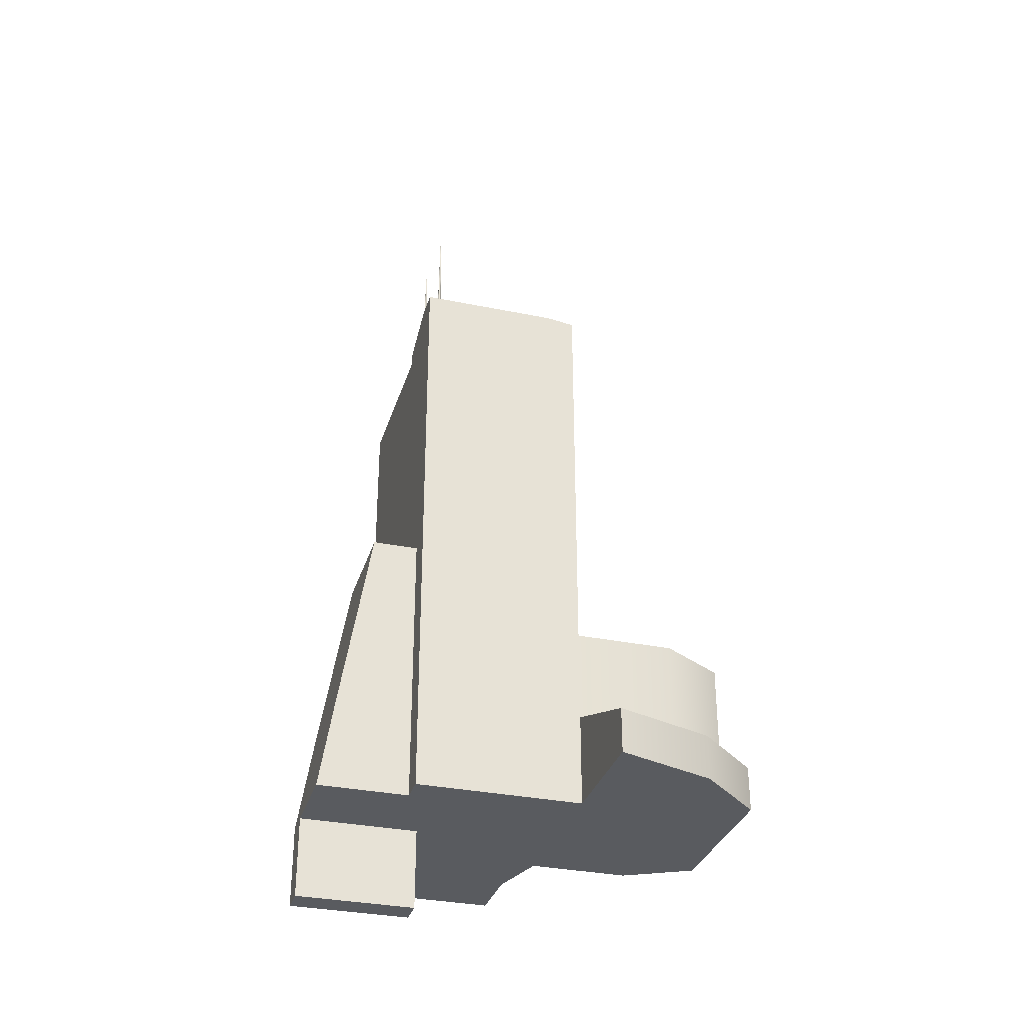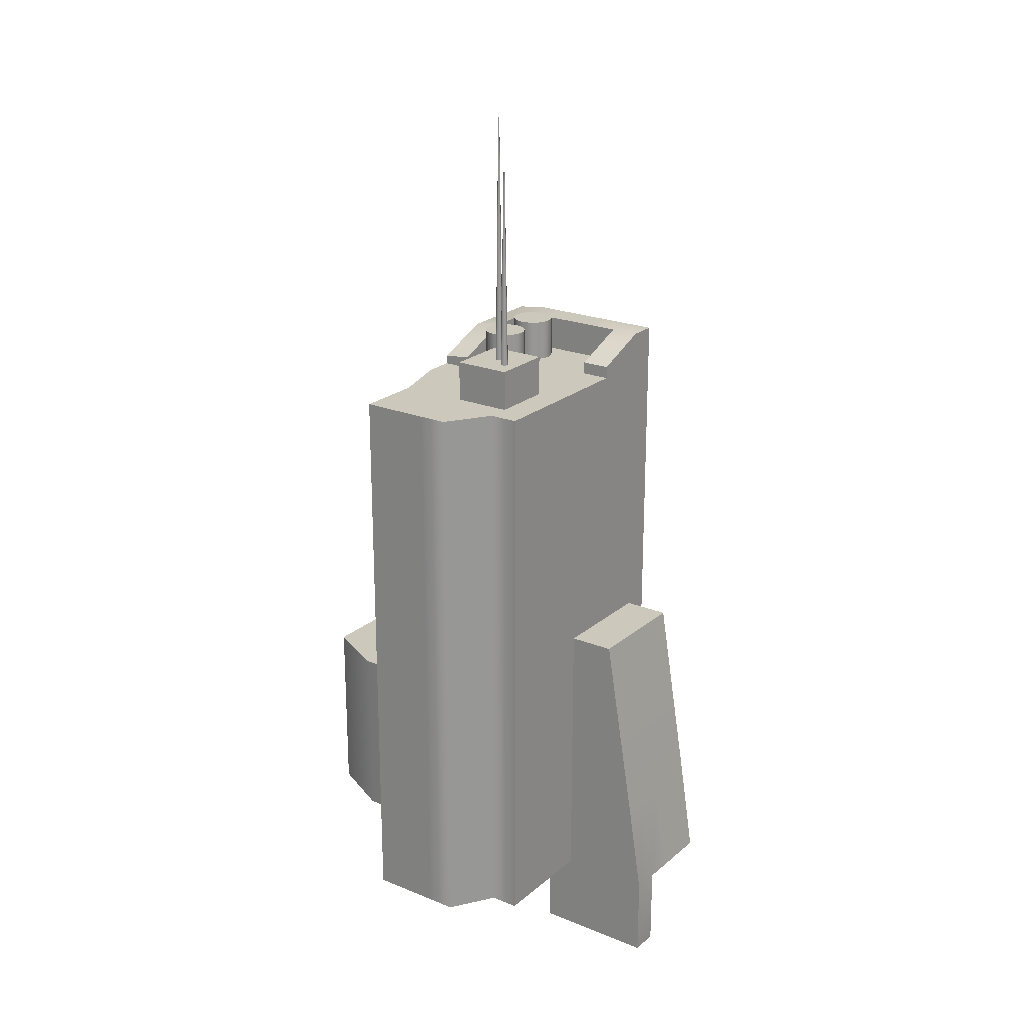
<metadata>
{"format":"obj","ext":"obj","renderer":"f3d","projection":"perspective","resolution":1024,"background":"white","views":[{"elev":-32.4,"azim":-106.0,"up":"+Y"},{"elev":22.1,"azim":125.3,"up":"+Y"}]}
</metadata>
<code>
g default
v -3.856 0.1073 3.45
v -2.575 0.1073 3.45
v -1.295 0.1073 3.45
v -0.01398 0.1073 3.45
v 1.267 0.1073 3.45
v 2.547 0.1073 3.45
v 3.828 0.1073 3.45
v -3.856 4.396 3.45
v 3.828 4.396 3.45
v -3.856 8.684 3.45
v -2.575 8.684 3.45
v -1.295 8.684 3.45
v -0.01398 8.684 3.45
v 1.267 8.684 3.45
v 2.547 8.684 3.45
v 3.828 8.684 3.45
v -3.856 12.97 3.45
v -2.575 12.97 3.45
v -1.295 12.97 3.45
v -0.01398 12.97 3.45
v 1.267 12.97 3.45
v 2.547 12.97 3.45
v 3.828 12.97 3.45
v -3.856 17.26 3.45
v -2.575 17.26 3.45
v -1.295 17.26 3.45
v -0.01398 17.26 3.45
v 1.267 17.26 3.45
v 2.547 17.26 3.45
v 3.828 17.26 3.45
v -3.856 21.55 3.45
v -2.575 21.55 3.45
v -1.295 21.55 3.45
v -0.01398 21.55 3.45
v 1.267 21.55 3.45
v 2.547 21.55 3.45
v 3.828 21.55 3.45
v -3.856 25.84 3.45
v -2.575 25.84 3.45
v -1.295 25.84 3.45
v -0.01398 25.84 3.45
v 1.267 25.84 3.45
v 2.547 25.84 3.45
v 3.828 25.84 3.45
v -3.856 25.84 2.169
v -2.575 25.84 2.169
v -1.295 25.84 2.169
v -0.01398 25.84 2.169
v 1.267 25.84 2.169
v 2.547 25.84 2.169
v 3.828 25.84 2.169
v -3.856 25.84 0.8888
v -2.575 25.84 0.8888
v -1.295 25.84 0.8888
v -0.01398 25.84 0.8888
v 1.267 25.84 0.8888
v 2.547 25.84 0.8888
v 3.828 25.84 0.8888
v -3.856 25.84 -0.3919
v -2.575 25.84 -0.3919
v -1.295 25.84 -0.3919
v -0.01398 25.84 -0.3919
v 1.267 25.84 -0.3919
v 2.547 25.84 -0.3919
v 3.828 25.84 -0.3919
v -3.856 25.84 -1.673
v -2.575 25.84 -1.673
v -1.295 25.84 -1.673
v -0.01398 25.84 -1.673
v 1.267 25.84 -1.673
v 2.547 25.84 -1.673
v 3.828 25.84 -1.673
v -3.856 25.84 -2.953
v -2.575 25.84 -2.953
v -1.295 25.84 -2.953
v -0.01398 25.84 -2.953
v 1.267 25.84 -2.953
v 2.547 25.84 -2.953
v 3.828 25.84 -2.953
v -3.856 25.84 -4.234
v -2.575 25.84 -4.234
v -1.295 25.84 -4.234
v -0.01398 25.84 -4.234
v 1.267 25.84 -4.234
v 2.547 25.84 -4.234
v 3.828 25.84 -4.234
v -3.856 21.55 -4.234
v -2.575 21.55 -4.234
v -1.295 21.55 -4.234
v -0.01398 21.55 -4.234
v 1.267 21.55 -4.234
v 2.547 21.55 -4.234
v 3.828 21.55 -4.234
v -3.856 17.26 -4.234
v -2.575 17.26 -4.234
v -1.295 17.26 -4.234
v -0.01398 17.26 -4.234
v 1.267 17.26 -4.234
v 2.547 17.26 -4.234
v 3.828 17.26 -4.234
v -3.856 12.97 -4.234
v -2.575 12.97 -4.234
v -1.295 12.97 -4.234
v -0.01398 12.97 -4.234
v 1.267 12.97 -4.234
v 2.547 12.97 -4.234
v 3.828 12.97 -4.234
v -3.856 8.684 -4.234
v -2.575 8.684 -4.234
v 2.547 8.684 -4.234
v 3.828 8.684 -4.234
v -3.856 4.396 -4.234
v -2.575 4.396 -4.234
v 2.547 4.396 -4.234
v 3.828 4.396 -4.234
v -3.856 0.1073 -4.234
v -2.575 0.1073 -4.234
v -1.295 0.1073 -4.234
v -0.01398 0.1073 -4.234
v 1.267 0.1073 -4.234
v 2.547 0.1073 -4.234
v 3.828 0.1073 -4.234
v -3.856 0.1073 -2.953
v -2.575 0.1073 -2.953
v -1.295 0.1073 -2.953
v -0.01398 0.1073 -2.953
v 1.267 0.1073 -2.953
v 2.547 0.1073 -2.953
v 3.828 0.1073 -2.953
v -3.856 0.1073 -1.673
v -2.575 0.1073 -1.673
v -1.295 0.1073 -1.673
v -0.01398 0.1073 -1.673
v 1.267 0.1073 -1.673
v 2.547 0.1073 -1.673
v 3.828 0.1073 -1.673
v -3.856 0.1073 -0.3919
v -2.575 0.1073 -0.3919
v -1.295 0.1073 -0.3919
v -0.01398 0.1073 -0.3919
v 1.267 0.1073 -0.3919
v 2.547 0.1073 -0.3919
v 3.828 0.1073 -0.3919
v -3.856 0.1073 0.8888
v -2.575 0.1073 0.8888
v -1.295 0.1073 0.8888
v -0.01398 0.1073 0.8888
v 1.267 0.1073 0.8888
v 2.547 0.1073 0.8888
v 3.828 0.1073 0.8888
v -3.856 0.1073 2.169
v -2.575 0.1073 2.169
v -1.295 0.1073 2.169
v -0.01398 0.1073 2.169
v 1.267 0.1073 2.169
v 2.547 0.1073 2.169
v 3.828 0.1073 2.169
v -3.856 4.396 -2.953
v -3.856 4.396 -1.673
v -3.856 4.396 -0.3919
v -3.856 4.396 0.8888
v -3.856 4.396 2.169
v -3.856 8.684 -2.953
v -3.856 8.684 -1.673
v -3.856 8.684 -0.3919
v -3.856 8.684 0.8888
v -3.856 8.684 2.169
v -3.856 12.97 -2.953
v -3.856 12.97 -1.673
v -3.856 12.97 -0.3919
v -3.856 12.97 0.8888
v -3.856 12.97 2.169
v -3.856 17.26 -2.953
v -3.856 17.26 -1.673
v -3.856 17.26 -0.3919
v -3.856 17.26 0.8888
v -3.856 17.26 2.169
v -3.856 21.55 -2.953
v -3.856 21.55 -1.673
v -3.856 21.55 -0.3919
v -3.856 21.55 0.8888
v -3.856 21.55 2.169
v -3.856 0.1073 8.013
v -2.575 0.1073 8.013
v -3.856 4.396 8.013
v -1.295 0.1073 8.013
v -0.01398 0.1073 8.013
v 1.267 0.1073 8.013
v 2.547 0.1073 8.013
v 3.828 0.1073 8.013
v 3.828 4.396 8.013
v -2.575 8.684 8.013
v -3.856 8.684 8.013
v -1.295 8.684 8.013
v -0.01398 8.684 8.013
v 1.267 8.684 8.013
v 2.547 8.684 8.013
v 3.828 8.684 8.013
v -9.491 0.1073 3.45
v -9.491 2.177 3.45
v -7.926 0.1073 8.013
v -7.926 2.177 8.013
v -2.575 12.97 -6.308
v -1.295 12.97 -6.308
v -1.295 8.684 -7.023
v -2.575 8.684 -7.023
v -0.01398 12.97 -6.308
v -0.01398 8.684 -7.023
v 1.267 12.97 -6.308
v 1.267 8.684 -7.023
v 2.547 12.97 -6.308
v 2.547 8.684 -7.023
v -1.295 4.396 -7.739
v -2.575 4.396 -7.739
v -0.01398 4.396 -7.739
v 1.267 4.396 -7.739
v 2.547 4.396 -7.739
v -1.295 0.1073 -8.42
v -2.575 0.1073 -8.42
v -0.01398 0.1073 -8.42
v 1.267 0.1073 -8.42
v 2.547 0.1073 -8.42
v -2.074 0.1073 11.01
v -1.347 0.1073 11.01
v -1.347 4.396 11.01
v -2.074 4.396 11.01
v -0.6203 0.1073 11.01
v -0.6203 4.396 11.01
v 0.1066 0.1073 11.01
v 0.1066 4.396 11.01
v 0.8335 0.1073 11.01
v 0.8335 4.396 11.01
v 1.56 0.1073 11.01
v 1.56 4.396 11.01
v 2.287 0.1073 11.01
v 2.287 4.396 11.01
v -1.347 8.684 11.01
v -2.074 8.684 11.01
v -0.6203 8.684 11.01
v 0.1066 8.684 11.01
v 0.8335 8.684 11.01
v 1.56 8.684 11.01
v 2.287 8.684 11.01
v -5.273 2.177 11.01
v -5.273 0.1073 11.01
v 1.267 -3.607 -4.234
v 2.547 -3.607 -4.234
v 2.547 -3.607 -2.953
v 1.267 -3.607 -2.953
v 1.267 -3.607 -8.42
v 2.547 -3.607 -8.42
v 6.634 0.1073 -4.234
v 6.634 0.1073 -2.953
v 6.634 4.396 -4.234
v 6.634 0.1073 -1.673
v 6.634 0.1073 -0.3919
v 6.634 0.1073 0.8888
v 6.634 0.1073 2.169
v 6.634 0.1073 2.626
v 6.634 4.396 2.626
v 6.634 8.684 -4.234
v 6.634 8.684 2.626
v 6.634 12.97 -4.234
v 6.634 12.97 2.626
v 6.634 17.26 -4.234
v 6.634 17.26 2.626
v 6.634 21.55 -4.234
v 6.634 21.55 2.626
v 6.634 25.84 -4.234
v 6.634 25.84 -2.953
v 6.634 25.84 -1.673
v 6.634 25.84 -0.3919
v 6.634 25.84 0.8888
v 6.634 25.84 2.169
v 6.634 25.84 2.626
v 7.633 0.1073 -4.234
v 7.633 0.1073 -2.953
v 7.633 4.396 -4.234
v 7.633 4.396 -2.953
v 9.584 0.1073 -1.673
v 9.584 4.396 -1.673
v 9.584 0.1073 -0.3919
v 9.584 4.396 -0.3919
v 9.584 0.1073 0.8888
v 9.584 4.396 0.8888
v 9.584 0.1073 2.169
v 9.584 4.396 2.169
v 9.584 0.1073 2.626
v 9.584 4.396 2.626
v 7.633 8.684 -4.234
v 7.633 8.684 -2.953
v 9.584 8.684 -1.673
v 9.584 8.684 -0.3919
v 9.584 8.684 0.8888
v 9.584 8.684 2.169
v 9.584 8.684 2.626
v 7.633 12.97 -4.234
v 7.633 12.97 -2.953
v 9.584 12.97 -1.673
v 9.584 12.97 -0.3919
v 9.584 12.97 0.8888
v 9.584 12.97 2.169
v 9.584 12.97 2.626
v 7.633 17.26 -4.234
v 7.633 17.26 -2.953
v 9.584 17.26 -1.673
v 9.584 17.26 -0.3919
v 9.584 17.26 0.8888
v 9.584 17.26 2.169
v 9.584 17.26 2.626
v 7.633 21.55 -4.234
v 7.633 21.55 -2.953
v 9.584 21.55 -1.673
v 9.584 21.55 -0.3919
v 9.584 21.55 0.8888
v 9.584 21.55 2.169
v 9.584 21.55 2.626
v 7.633 25.84 -4.234
v 7.633 25.84 -2.953
v 9.584 25.84 -1.673
v 9.584 25.84 -0.3919
v 9.584 25.84 0.8888
v 9.584 25.84 2.169
v 9.584 25.84 2.626
v -3.856 27.24 3.45
v -2.575 27.24 3.45
v -2.575 27.42 2.169
v -3.856 27.42 2.169
v -1.295 27.24 3.45
v -1.295 27.42 2.169
v -0.01398 27.24 3.45
v -0.01398 27.42 2.169
v 1.267 26.73 3.45
v 1.267 26.91 2.169
v 2.547 26.21 3.45
v 2.547 26.39 2.169
v -2.575 27.42 0.8888
v -3.856 27.42 0.8888
v -2.575 27.42 -0.3919
v -3.856 27.42 -0.3919
v -2.575 27.42 -1.673
v -3.856 27.42 -1.673
v -2.575 27.42 -2.953
v -3.856 27.42 -2.953
v -2.575 27.42 -4.234
v -3.856 27.42 -4.234
v -1.295 26.91 -2.953
v -1.295 26.91 -4.234
v -0.01398 26.39 -2.953
v -0.01398 26.39 -4.234
v 3.828 27.65 -1.673
v 3.828 27.65 -2.953
v 6.634 27.65 -1.673
v 6.634 27.65 -2.953
v 3.828 27.65 -0.3919
v 6.634 27.65 -0.3919
v 1.83 25.83 0.6211
v 1.566 25.83 0.2906
v 1.185 25.83 0.1071
v 0.7622 25.83 0.1071
v 0.3812 25.83 0.2906
v 0.1176 25.83 0.6211
v 0.02352 25.83 1.033
v 0.1176 25.83 1.446
v 0.3812 25.83 1.776
v 0.7622 25.83 1.96
v 1.185 25.83 1.96
v 1.566 25.83 1.776
v 1.83 25.83 1.446
v 1.924 25.83 1.033
v 1.83 27.59 0.6211
v 1.566 27.59 0.2906
v 1.185 27.59 0.1071
v 0.7622 27.59 0.1071
v 0.3812 27.59 0.2906
v 0.1176 27.59 0.6211
v 0.02352 27.59 1.033
v 0.1176 27.59 1.446
v 0.3812 27.59 1.776
v 0.7622 27.59 1.96
v 1.185 27.59 1.96
v 1.566 27.59 1.776
v 1.83 27.59 1.446
v 1.924 27.59 1.033
v -0.3507 25.81 0.5053
v -0.6143 25.81 0.1747
v -0.9953 25.81 -0.008745
v -1.418 25.81 -0.008745
v -1.799 25.81 0.1747
v -2.063 25.81 0.5053
v -2.157 25.81 0.9175
v -2.063 25.81 1.33
v -1.799 25.81 1.66
v -1.418 25.81 1.844
v -0.9953 25.81 1.844
v -0.6143 25.81 1.66
v -0.3507 25.81 1.33
v -0.2566 25.81 0.9175
v -0.3507 27.71 0.5053
v -0.6143 27.71 0.1747
v -0.9953 27.71 -0.008745
v -1.418 27.71 -0.008745
v -1.799 27.71 0.1747
v -2.063 27.71 0.5053
v -2.157 27.71 0.9175
v -2.063 27.71 1.33
v -1.799 27.71 1.66
v -1.418 27.71 1.844
v -0.9953 27.71 1.844
v -0.6143 27.71 1.66
v -0.3507 27.71 1.33
v -0.2566 27.71 0.9175
v 5.424 17.76 -1.734
v 5.346 17.76 -1.832
v 5.233 17.76 -1.886
v 5.107 17.76 -1.886
v 4.994 17.76 -1.832
v 4.916 17.76 -1.734
v 4.888 17.76 -1.611
v 4.916 17.76 -1.489
v 4.994 17.76 -1.391
v 5.107 17.76 -1.336
v 5.233 17.76 -1.336
v 5.346 17.76 -1.391
v 5.424 17.76 -1.489
v 5.452 17.76 -1.611
v 5.192 38.83 -1.622
v 5.185 38.83 -1.63
v 5.176 38.83 -1.635
v 5.165 38.83 -1.635
v 5.155 38.83 -1.63
v 5.148 38.83 -1.622
v 5.146 38.83 -1.611
v 5.148 38.83 -1.601
v 5.155 38.83 -1.592
v 5.165 38.83 -1.588
v 5.176 38.83 -1.588
v 5.185 38.83 -1.592
v 5.192 38.83 -1.601
v 5.194 38.83 -1.611
v 5.964 20.02 -2.404
v 5.885 20.02 -2.502
v 5.772 20.02 -2.556
v 5.647 20.02 -2.556
v 5.534 20.02 -2.502
v 5.455 20.02 -2.404
v 5.428 20.02 -2.281
v 5.455 20.02 -2.159
v 5.534 20.02 -2.061
v 5.647 20.02 -2.006
v 5.772 20.02 -2.006
v 5.885 20.02 -2.061
v 5.964 20.02 -2.159
v 5.992 20.02 -2.281
v 5.731 36.58 -2.292
v 5.725 36.58 -2.3
v 5.715 36.58 -2.305
v 5.704 36.58 -2.305
v 5.694 36.58 -2.3
v 5.688 36.58 -2.292
v 5.685 36.58 -2.281
v 5.688 36.58 -2.271
v 5.694 36.58 -2.262
v 5.704 36.58 -2.258
v 5.715 36.58 -2.258
v 5.725 36.58 -2.262
v 5.731 36.58 -2.271
v 5.734 36.58 -2.281
g Building_7
f 223 224 225 226
f 224 227 228 225
f 227 229 230 228
f 229 231 232 230
f 231 233 234 232
f 233 235 236 234
f 226 225 237 238
f 225 228 239 237
f 228 230 240 239
f 230 232 241 240
f 232 234 242 241
f 234 236 243 242
f 10 11 18 17
f 11 12 19 18
f 12 13 20 19
f 13 14 21 20
f 14 15 22 21
f 15 16 23 22
f 17 18 25 24
f 18 19 26 25
f 19 20 27 26
f 20 21 28 27
f 21 22 29 28
f 22 23 30 29
f 24 25 32 31
f 25 26 33 32
f 26 27 34 33
f 27 28 35 34
f 28 29 36 35
f 29 30 37 36
f 31 32 39 38
f 32 33 40 39
f 33 34 41 40
f 34 35 42 41
f 35 36 43 42
f 36 37 44 43
f 325 326 327 328
f 326 329 330 327
f 329 331 332 330
f 331 333 334 332
f 333 335 336 334
f 43 44 51 50
f 328 327 337 338
f 46 47 54 53
f 47 48 55 54
f 48 49 56 55
f 49 50 57 56
f 50 51 58 57
f 338 337 339 340
f 53 54 61 60
f 54 55 62 61
f 55 56 63 62
f 56 57 64 63
f 57 58 65 64
f 340 339 341 342
f 60 61 68 67
f 61 62 69 68
f 62 63 70 69
f 63 64 71 70
f 64 65 72 71
f 342 341 343 344
f 67 68 75 74
f 68 69 76 75
f 69 70 77 76
f 70 71 78 77
f 71 72 79 78
f 344 343 345 346
f 343 347 348 345
f 347 349 350 348
f 76 77 84 83
f 77 78 85 84
f 78 79 86 85
f 80 81 88 87
f 81 82 89 88
f 82 83 90 89
f 83 84 91 90
f 84 85 92 91
f 85 86 93 92
f 87 88 95 94
f 88 89 96 95
f 89 90 97 96
f 90 91 98 97
f 91 92 99 98
f 92 93 100 99
f 94 95 102 101
f 95 96 103 102
f 96 97 104 103
f 97 98 105 104
f 98 99 106 105
f 99 100 107 106
f 101 102 109 108
f 203 204 205 206
f 204 207 208 205
f 207 209 210 208
f 209 211 212 210
f 106 107 111 110
f 108 109 113 112
f 206 205 213 214
f 205 208 215 213
f 208 210 216 215
f 210 212 217 216
f 110 111 115 114
f 112 113 117 116
f 214 213 218 219
f 213 215 220 218
f 215 216 221 220
f 216 217 222 221
f 114 115 122 121
f 116 117 124 123
f 117 118 125 124
f 118 119 126 125
f 119 120 127 126
f 246 247 248 249
f 121 122 129 128
f 123 124 131 130
f 124 125 132 131
f 125 126 133 132
f 126 127 134 133
f 127 128 135 134
f 128 129 136 135
f 130 131 138 137
f 131 132 139 138
f 132 133 140 139
f 133 134 141 140
f 134 135 142 141
f 135 136 143 142
f 137 138 145 144
f 138 139 146 145
f 139 140 147 146
f 140 141 148 147
f 141 142 149 148
f 142 143 150 149
f 144 145 152 151
f 145 146 153 152
f 146 147 154 153
f 147 148 155 154
f 148 149 156 155
f 149 150 157 156
f 151 152 2 1
f 152 153 3 2
f 153 154 4 3
f 154 155 5 4
f 155 156 6 5
f 156 157 7 6
f 277 276 278 279
f 280 277 279 281
f 282 280 281 283
f 284 282 283 285
f 286 284 285 287
f 288 286 287 289
f 279 278 290 291
f 281 279 291 292
f 283 281 292 293
f 285 283 293 294
f 287 285 294 295
f 289 287 295 296
f 291 290 297 298
f 292 291 298 299
f 293 292 299 300
f 294 293 300 301
f 295 294 301 302
f 296 295 302 303
f 298 297 304 305
f 299 298 305 306
f 300 299 306 307
f 301 300 307 308
f 302 301 308 309
f 303 302 309 310
f 305 304 311 312
f 306 305 312 313
f 307 306 313 314
f 308 307 314 315
f 309 308 315 316
f 310 309 316 317
f 312 311 318 319
f 313 312 319 320
f 314 313 320 321
f 315 314 321 322
f 316 315 322 323
f 317 316 323 324
f 116 123 158 112
f 123 130 159 158
f 130 137 160 159
f 137 144 161 160
f 144 151 162 161
f 151 1 8 162
f 112 158 163 108
f 158 159 164 163
f 159 160 165 164
f 160 161 166 165
f 161 162 167 166
f 162 8 10 167
f 108 163 168 101
f 163 164 169 168
f 164 165 170 169
f 165 166 171 170
f 166 167 172 171
f 167 10 17 172
f 101 168 173 94
f 168 169 174 173
f 169 170 175 174
f 170 171 176 175
f 171 172 177 176
f 172 17 24 177
f 94 173 178 87
f 173 174 179 178
f 174 175 180 179
f 175 176 181 180
f 176 177 182 181
f 177 24 31 182
f 87 178 73 80
f 178 179 66 73
f 179 180 59 66
f 180 181 52 59
f 181 182 45 52
f 182 31 38 45
f 1 2 184 183
f 200 199 201 202
f 2 3 186 184
f 3 4 187 186
f 4 5 188 187
f 5 6 189 188
f 6 7 190 189
f 7 9 191 190
f 11 10 193 192
f 10 8 185 193
f 12 11 192 194
f 13 12 194 195
f 14 13 195 196
f 15 14 196 197
f 9 16 198 191
f 16 15 197 198
f 8 1 199 200
f 1 183 201 199
f 223 226 244 245
f 185 8 200 202
f 102 103 204 203
f 109 102 203 206
f 103 104 207 204
f 104 105 209 207
f 105 106 211 209
f 106 110 212 211
f 113 109 206 214
f 110 114 217 212
f 118 117 219 218
f 117 113 214 219
f 119 118 218 220
f 120 119 220 221
f 114 121 222 217
f 247 246 250 251
f 183 184 224 223
f 184 186 227 224
f 186 187 229 227
f 187 188 231 229
f 188 189 233 231
f 189 190 235 233
f 190 191 236 235
f 192 193 238 237
f 193 185 226 238
f 194 192 237 239
f 195 194 239 240
f 196 195 240 241
f 197 196 241 242
f 191 198 243 236
f 198 197 242 243
f 185 202 244 226
f 202 201 245 244
f 201 183 223 245
f 121 128 248 247
f 128 127 249 248
f 127 120 246 249
f 120 221 250 246
f 221 222 251 250
f 222 121 247 251
f 129 122 252 253
f 122 115 254 252
f 136 129 253 255
f 143 136 255 256
f 150 143 256 257
f 157 150 257 258
f 7 157 258 259
f 9 7 259 260
f 115 111 261 254
f 16 9 260 262
f 111 107 263 261
f 23 16 262 264
f 107 100 265 263
f 30 23 264 266
f 100 93 267 265
f 37 30 266 268
f 93 86 269 267
f 86 79 270 269
f 352 351 353 354
f 351 355 356 353
f 65 58 273 272
f 58 51 274 273
f 51 44 275 274
f 44 37 268 275
f 253 252 276 277
f 252 254 278 276
f 255 253 277 280
f 256 255 280 282
f 257 256 282 284
f 258 257 284 286
f 259 258 286 288
f 260 259 288 289
f 254 261 290 278
f 262 260 289 296
f 261 263 297 290
f 264 262 296 303
f 263 265 304 297
f 266 264 303 310
f 265 267 311 304
f 268 266 310 317
f 267 269 318 311
f 269 270 319 318
f 270 271 320 319
f 271 272 321 320
f 272 273 322 321
f 273 274 323 322
f 274 275 324 323
f 275 268 317 324
f 38 39 326 325
f 45 38 325 328
f 39 40 329 326
f 47 46 327 330
f 40 41 331 329
f 48 47 330 332
f 41 42 333 331
f 49 48 332 334
f 42 43 335 333
f 43 50 336 335
f 50 49 334 336
f 46 53 337 327
f 52 45 328 338
f 53 60 339 337
f 59 52 338 340
f 60 67 341 339
f 66 59 340 342
f 67 74 343 341
f 73 66 342 344
f 81 80 346 345
f 80 73 344 346
f 74 75 347 343
f 82 81 345 348
f 75 76 349 347
f 76 83 350 349
f 83 82 348 350
f 79 72 351 352
f 271 270 354 353
f 270 79 352 354
f 72 65 355 351
f 65 272 356 355
f 272 271 353 356
f 357 358 372 371
f 358 359 373 372
f 359 360 374 373
f 360 361 375 374
f 361 362 376 375
f 362 363 377 376
f 363 364 378 377
f 364 365 379 378
f 365 366 380 379
f 366 367 381 380
f 367 368 382 381
f 368 369 383 382
f 369 370 384 383
f 370 357 371 384
f 357 370 369 368 367 366 365 364 363 362 361 360 359 358
f 371 372 373 374 375 376 377 378 379 380 381 382 383 384
f 385 386 400 399
f 386 387 401 400
f 387 388 402 401
f 388 389 403 402
f 389 390 404 403
f 390 391 405 404
f 391 392 406 405
f 392 393 407 406
f 393 394 408 407
f 394 395 409 408
f 395 396 410 409
f 396 397 411 410
f 397 398 412 411
f 398 385 399 412
f 385 398 397 396 395 394 393 392 391 390 389 388 387 386
f 399 400 401 402 403 404 405 406 407 408 409 410 411 412
f 413 414 428 427
f 414 415 429 428
f 415 416 430 429
f 416 417 431 430
f 417 418 432 431
f 418 419 433 432
f 419 420 434 433
f 420 421 435 434
f 421 422 436 435
f 422 423 437 436
f 423 424 438 437
f 424 425 439 438
f 425 426 440 439
f 426 413 427 440
f 413 426 425 424 423 422 421 420 419 418 417 416 415 414
f 427 428 429 430 431 432 433 434 435 436 437 438 439 440
f 441 442 456 455
f 442 443 457 456
f 443 444 458 457
f 444 445 459 458
f 445 446 460 459
f 446 447 461 460
f 447 448 462 461
f 448 449 463 462
f 449 450 464 463
f 450 451 465 464
f 451 452 466 465
f 452 453 467 466
f 453 454 468 467
f 454 441 455 468
f 441 454 453 452 451 450 449 448 447 446 445 444 443 442
f 455 456 457 458 459 460 461 462 463 464 465 466 467 468

</code>
